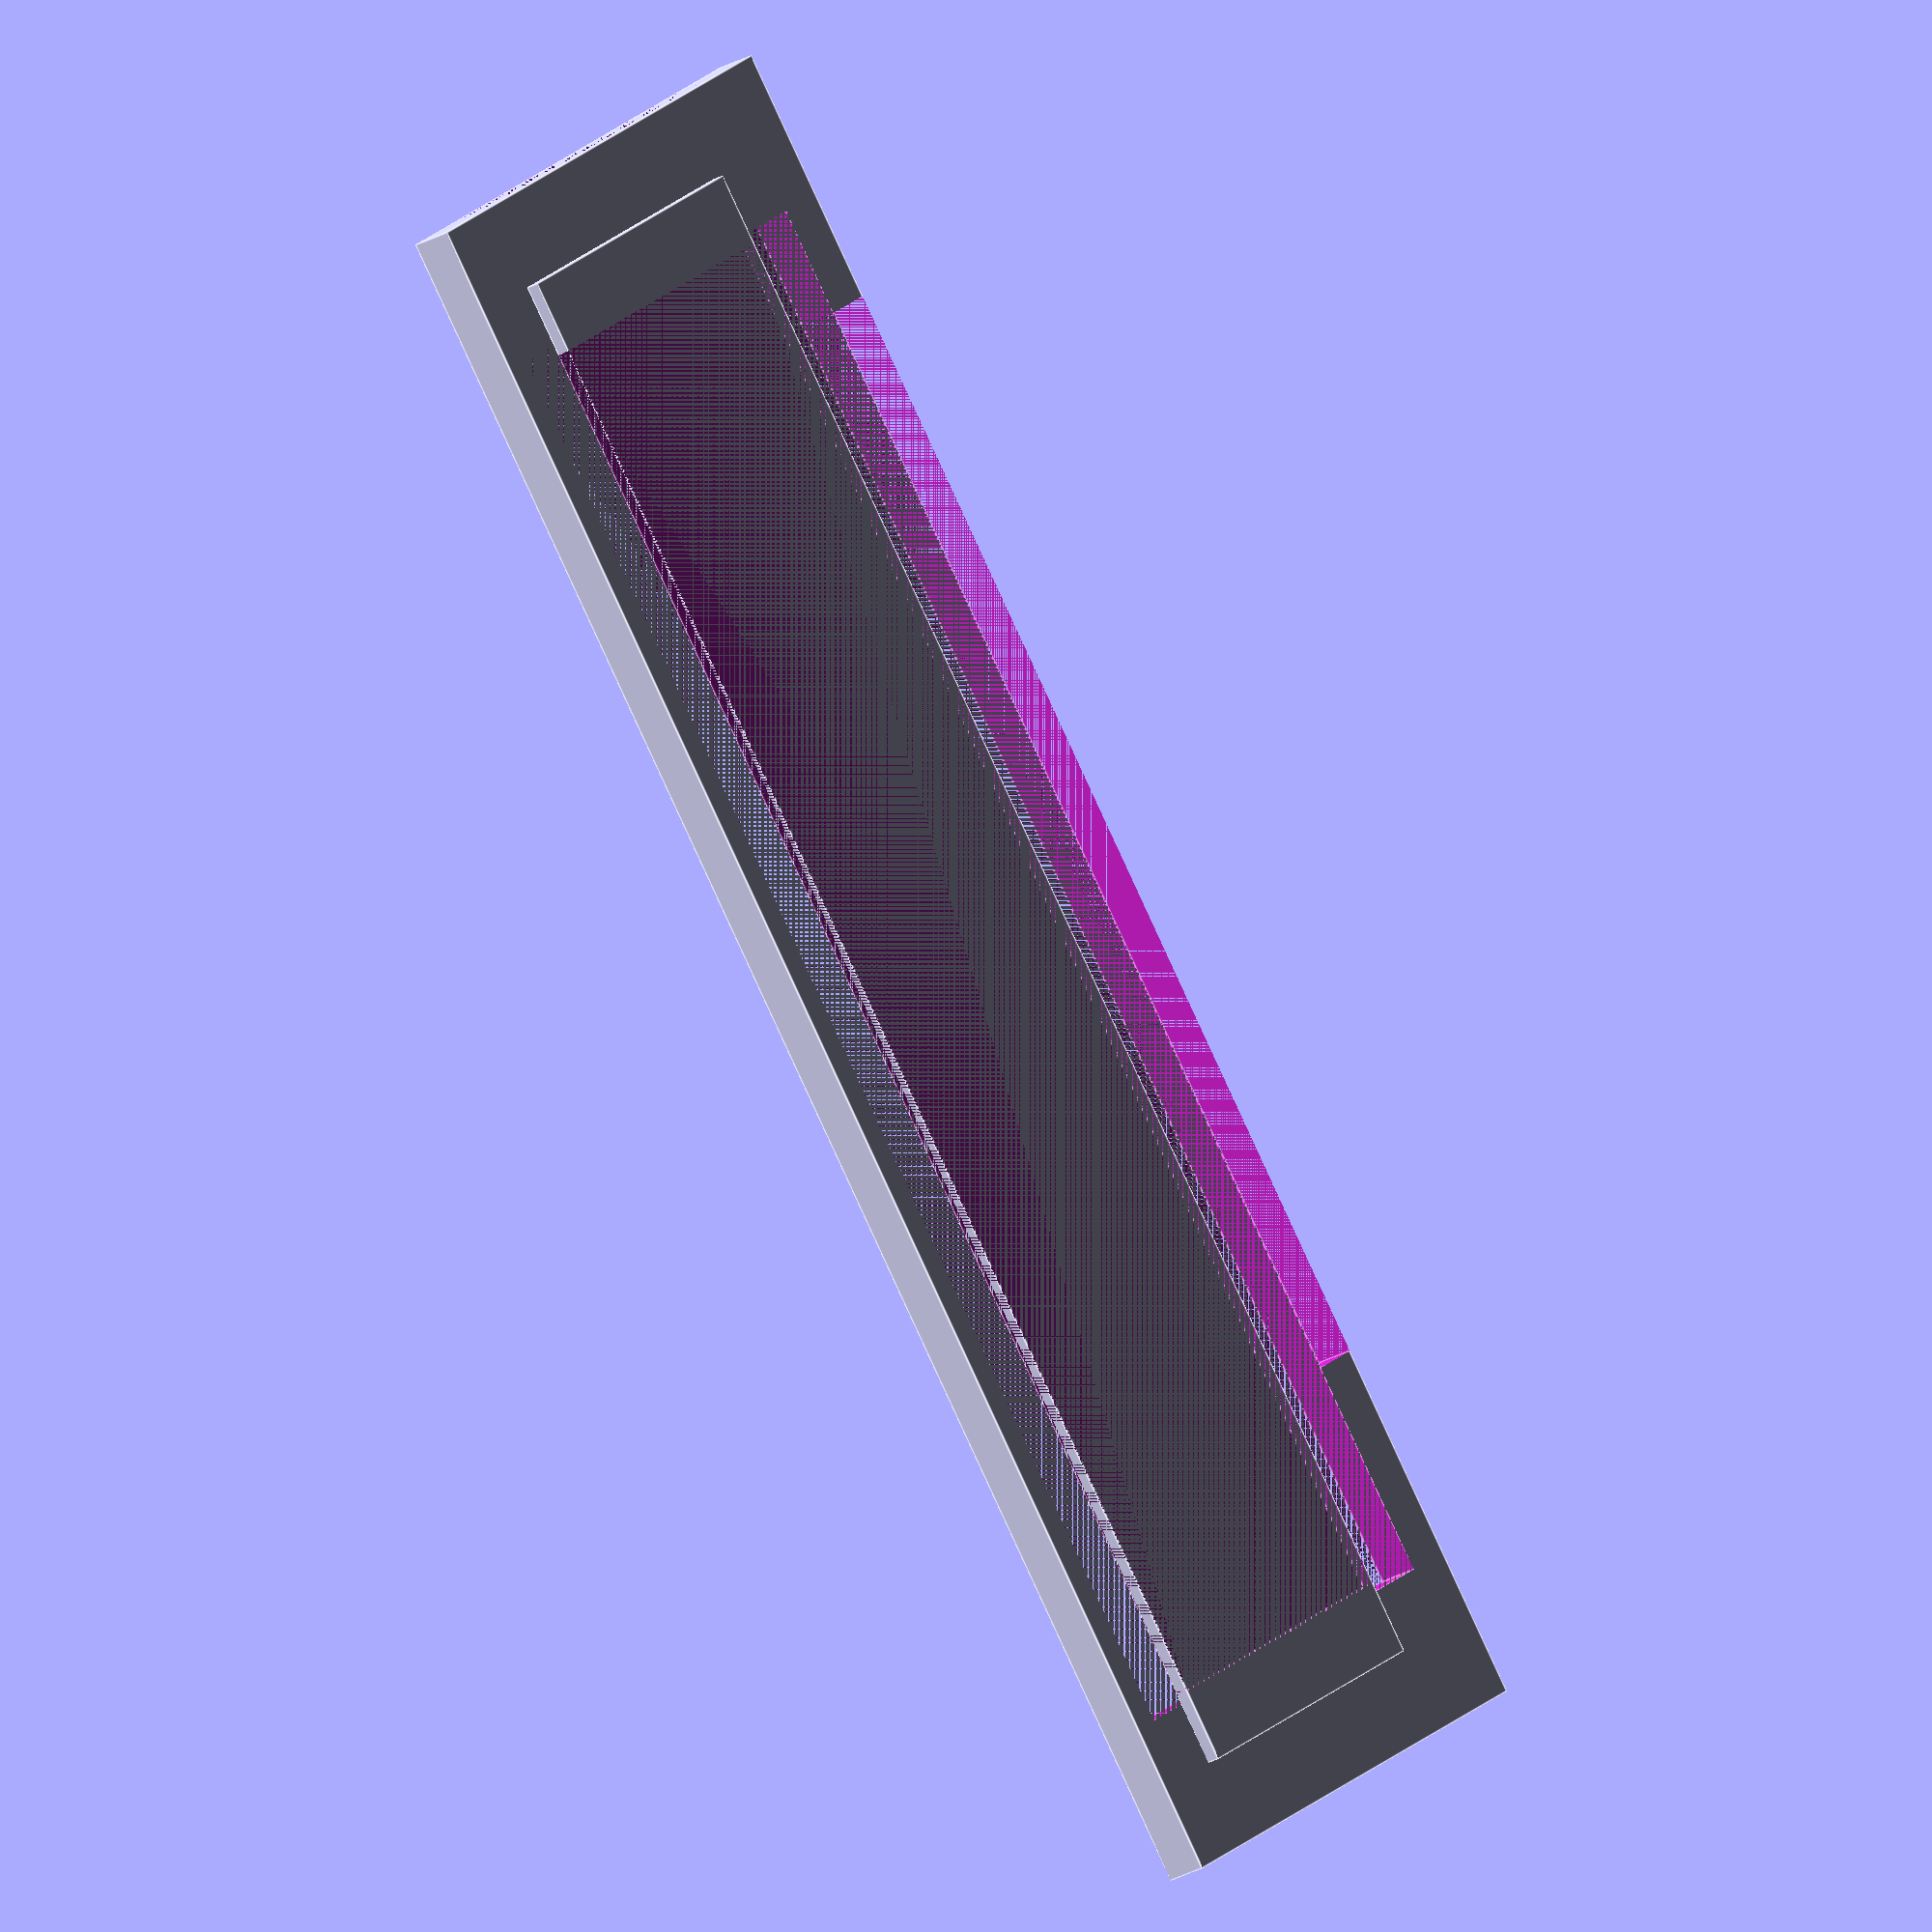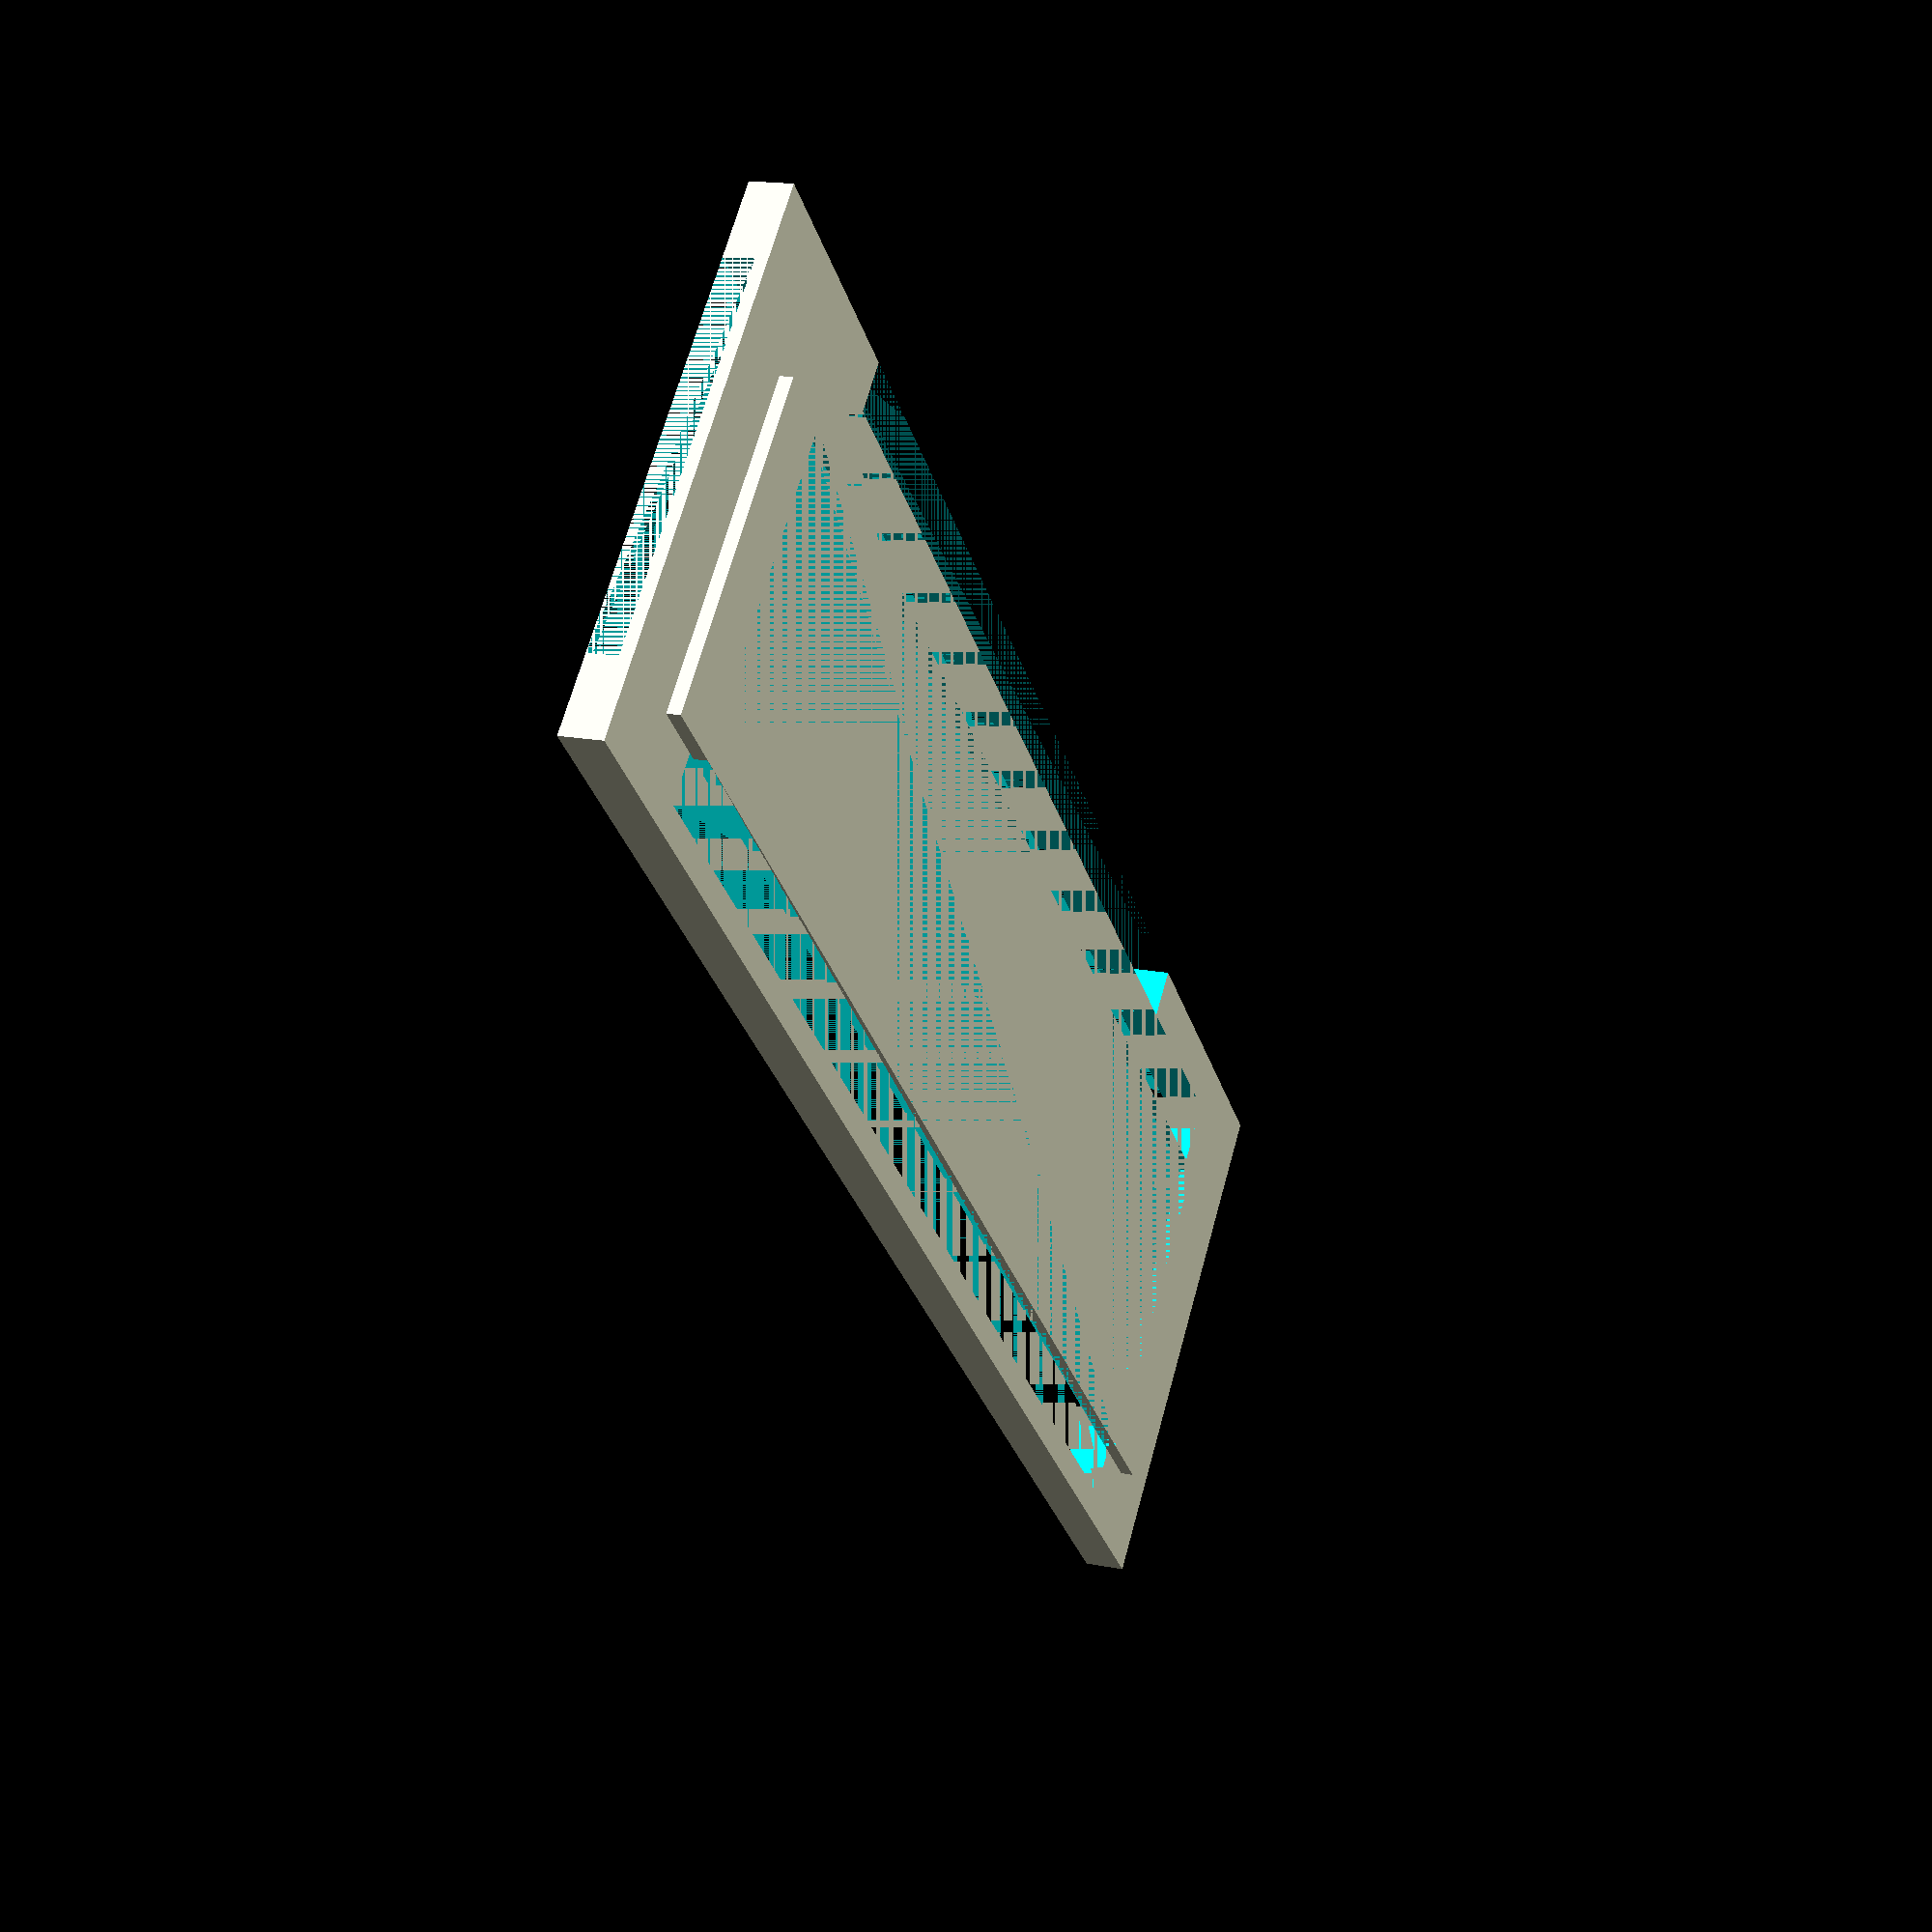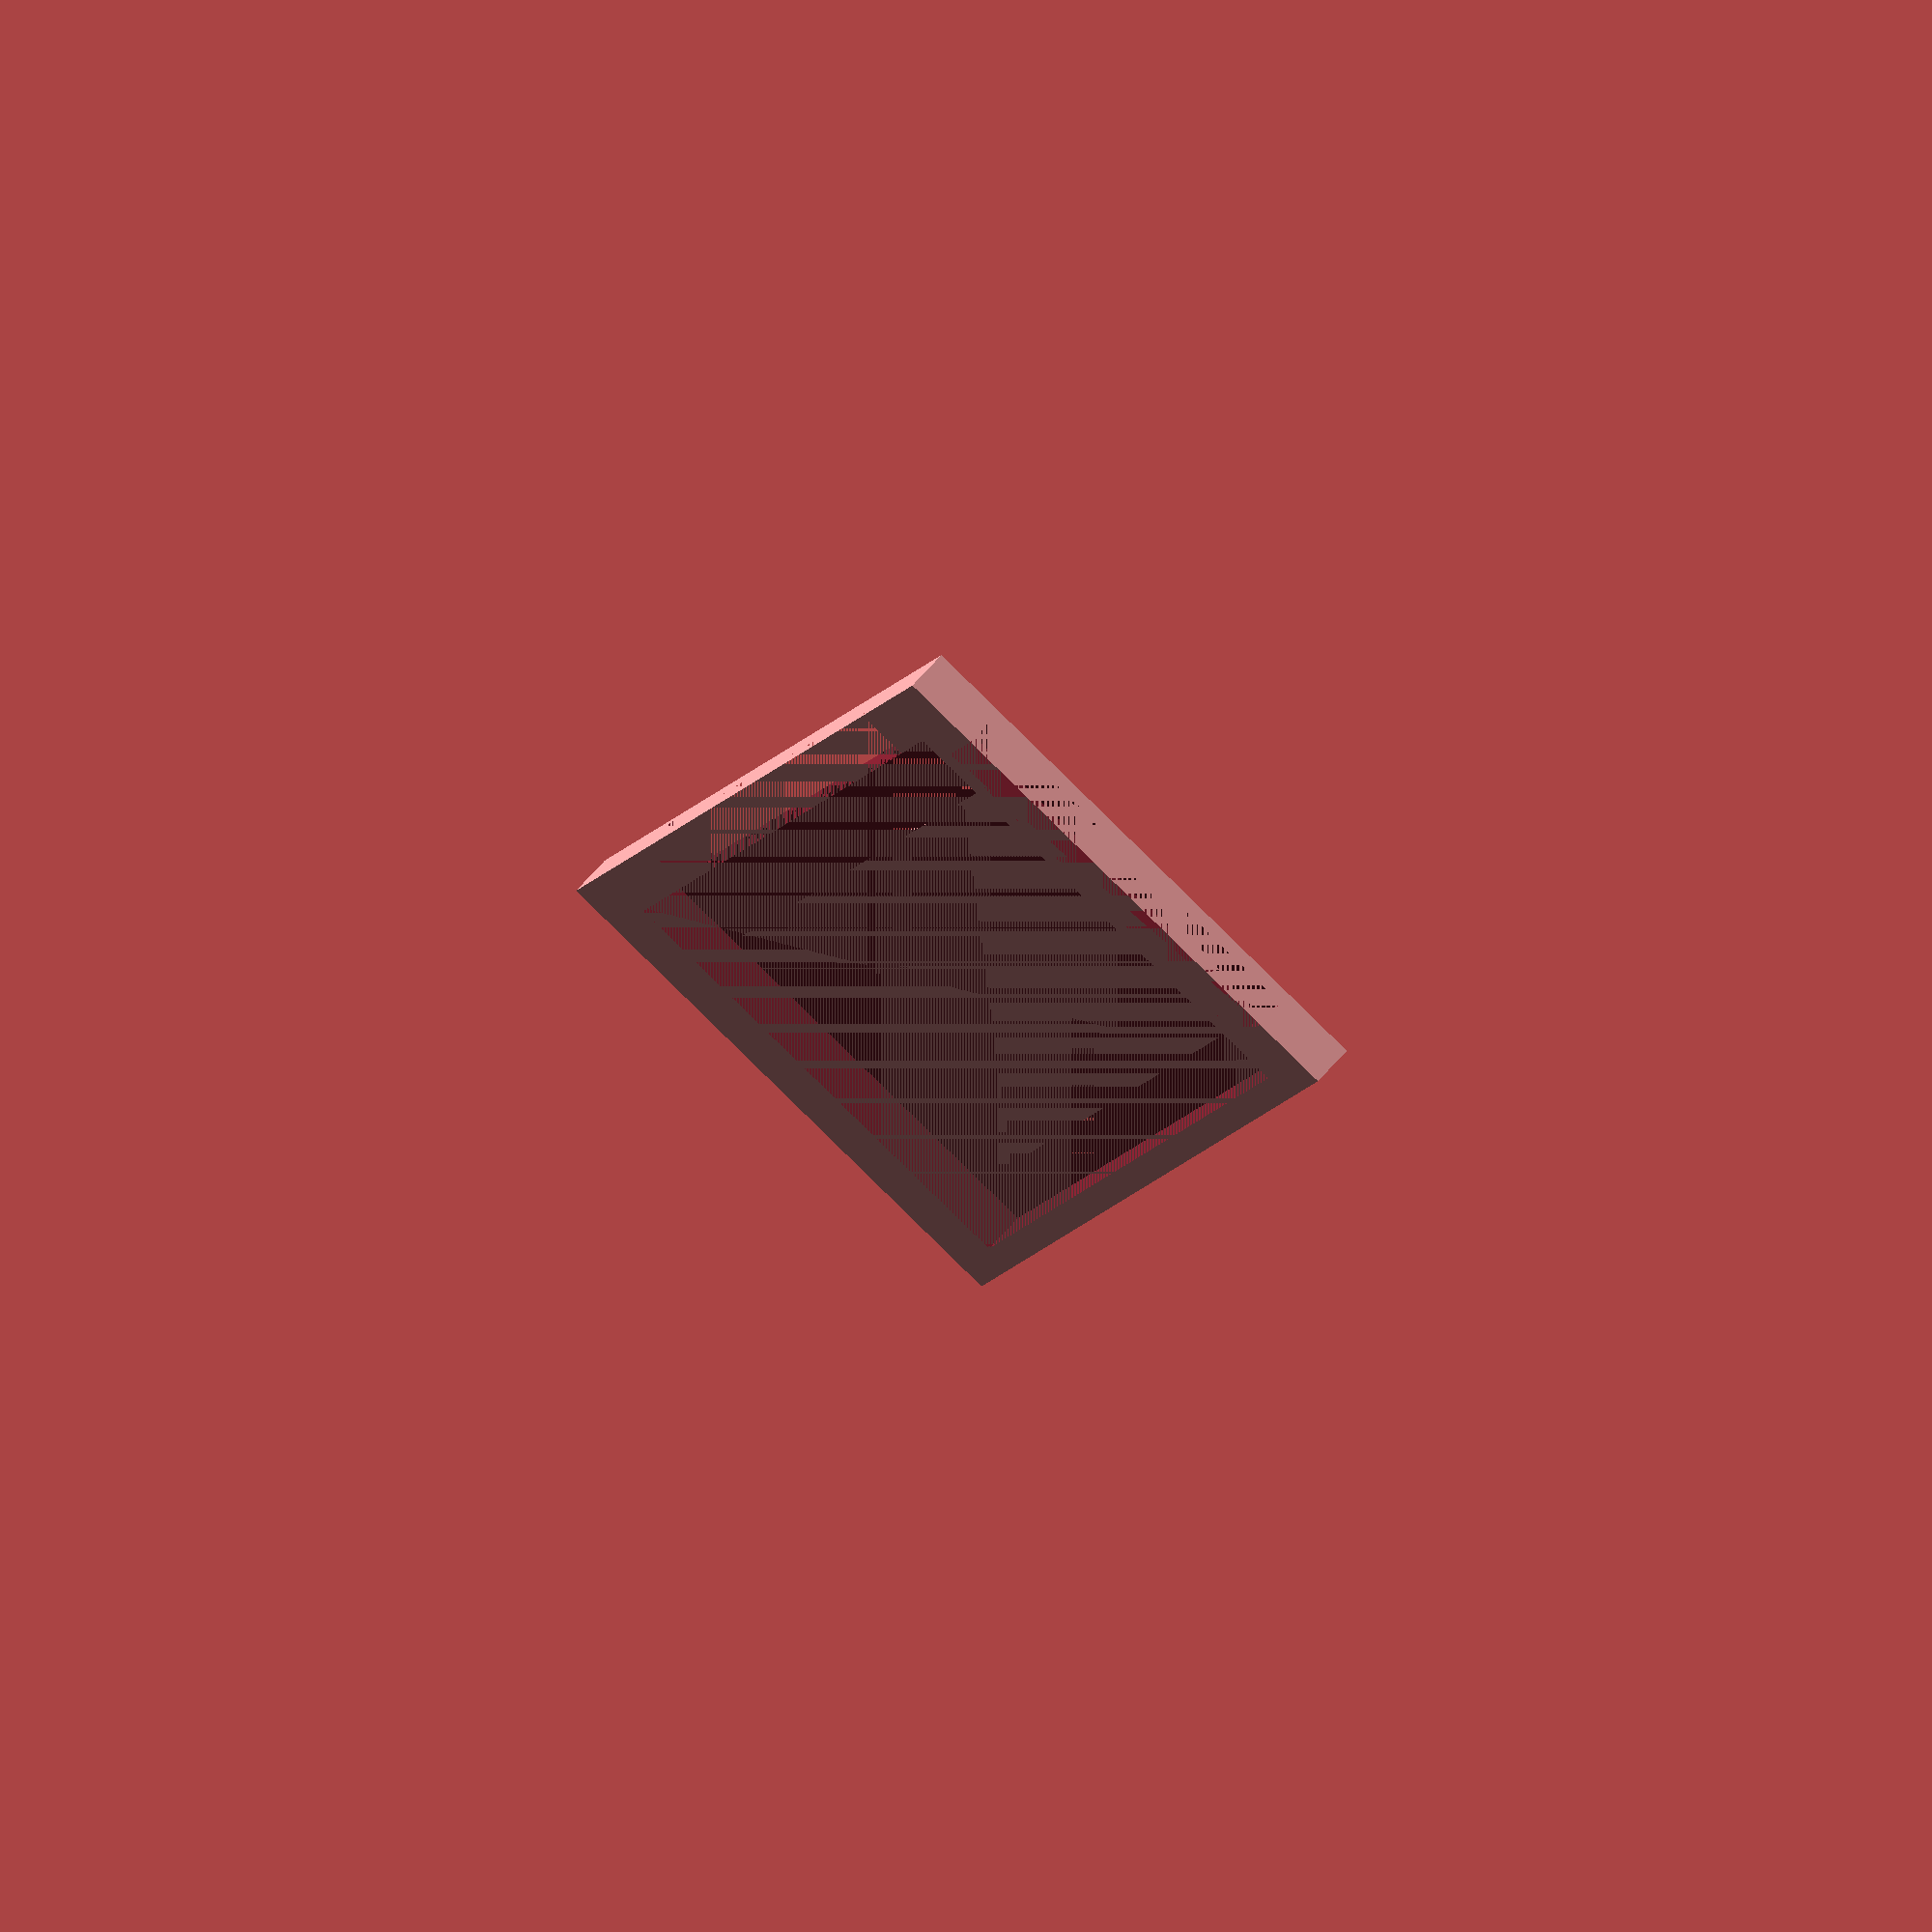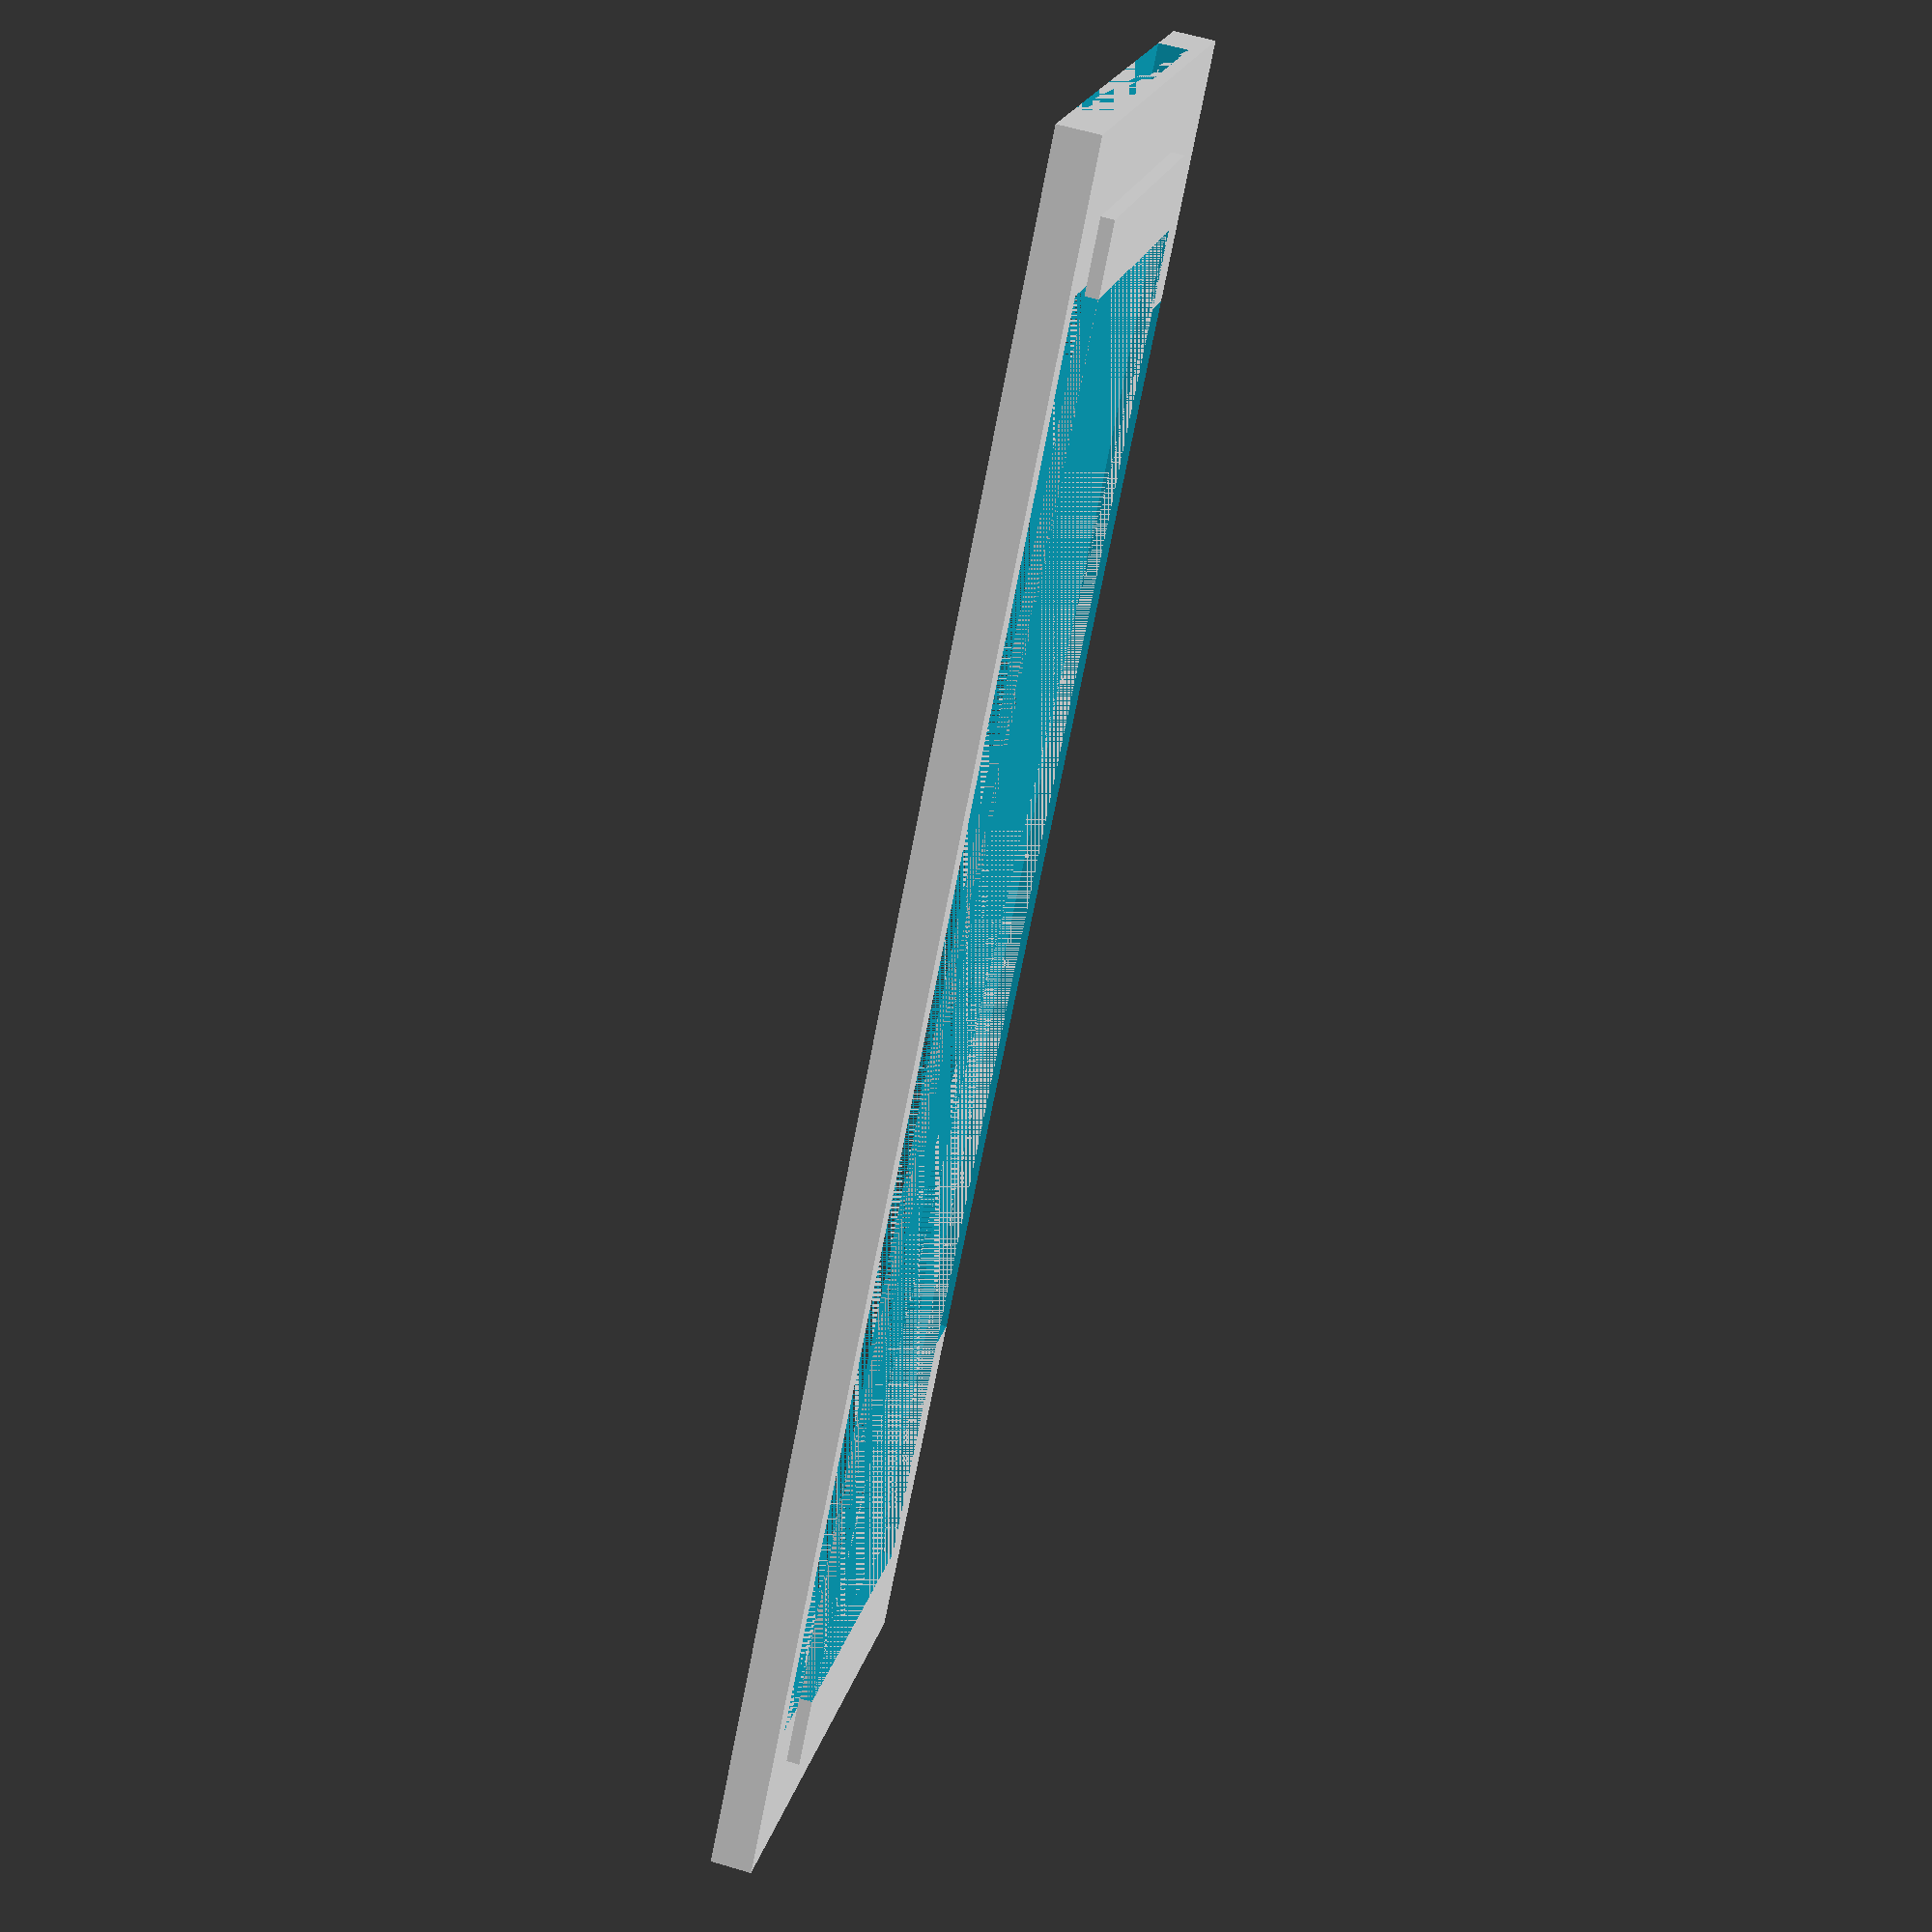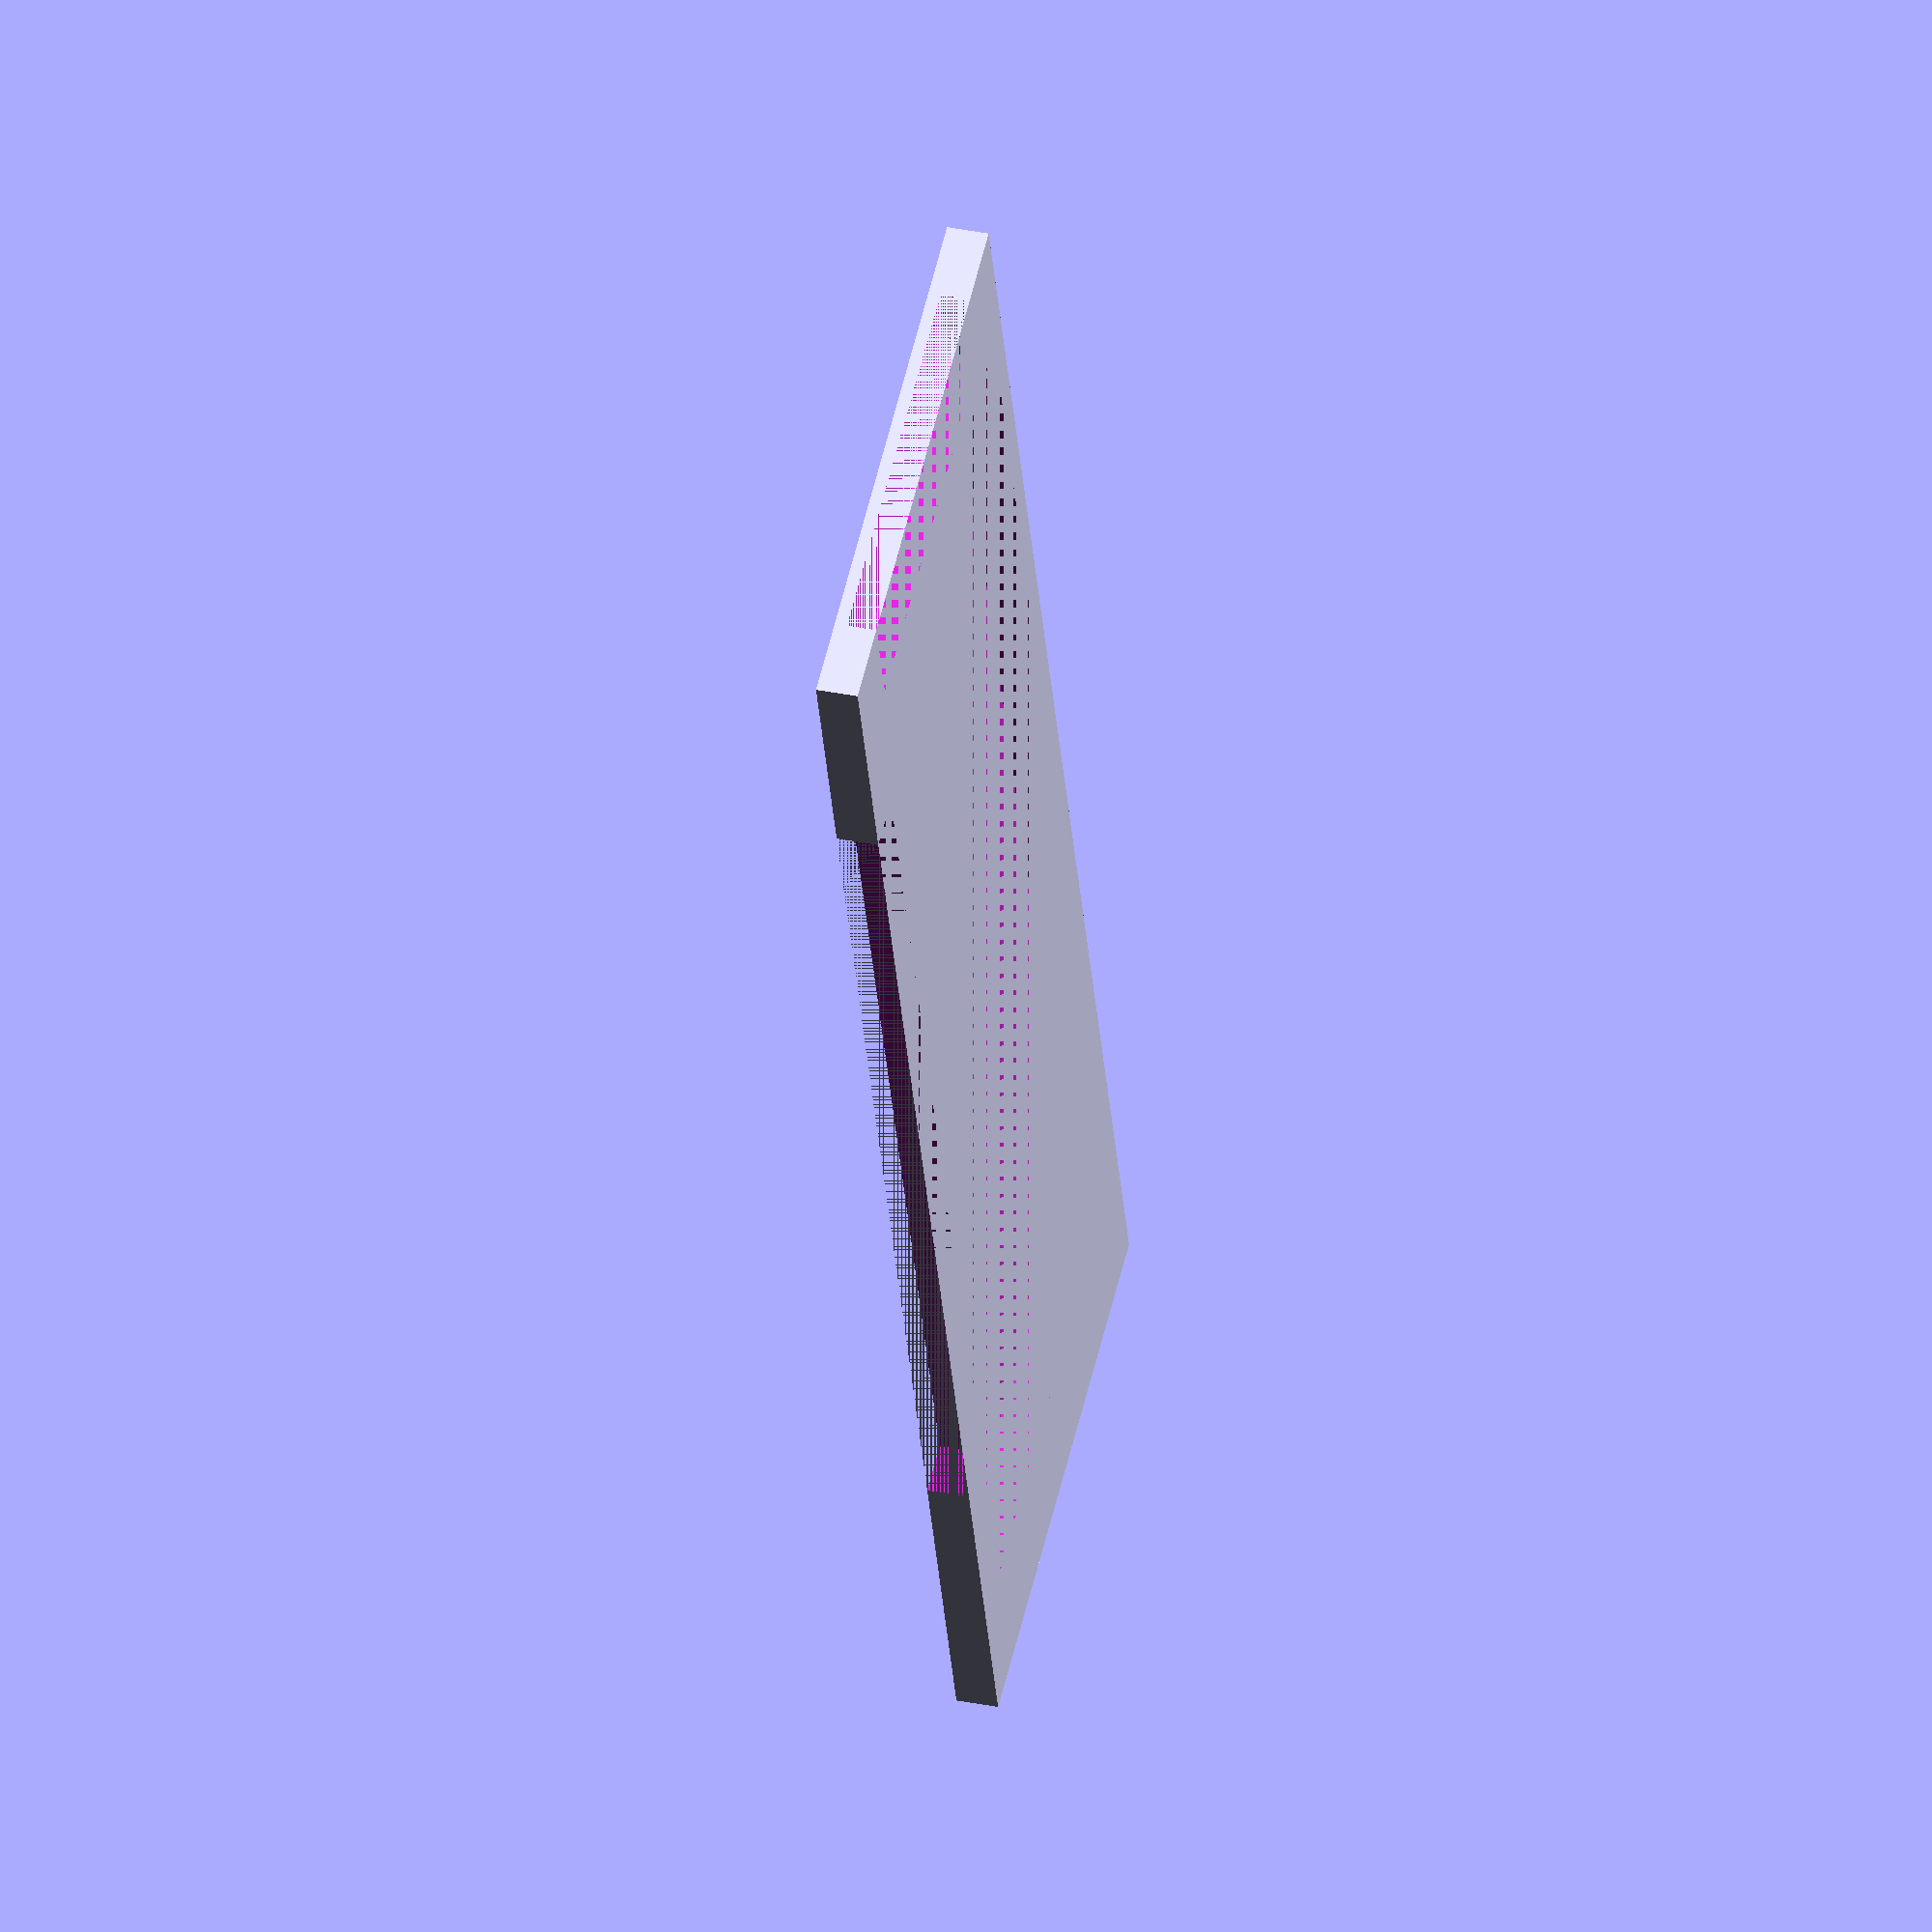
<openscad>
window_width = 97.0;
window_height = 21.0;

display_width = 87.97 + 0.9;
display_height = 27.75 + 0.9;
display_offset = 3.26 - 2.53;

frame_extra = 5.0;
frame_width = window_width + 2 * frame_extra;
frame_height = 33.6;
frame_thickness = 3.54 - 1.00;

cable_width = 60.00 + 2.0;
cable_heigh = 3.55 - 1.98 + 0.5;

window_fitting_thickness = 0.8;

view_width = 77.12 + 0.2;
view_height = 33.55 - 5.31 - 8.86 + 0.2;
view_offset = 8.86 - 5.31;
view_overhang = 0.6;

cable_slot_width = 6.50;
cable_slot_height = 24.0;
cable_slot_thickness = 1.8;

notch_width = 69.00;
notch_height = 22.25;

module base() {
    difference() {
        cube(size = [frame_width, frame_height, frame_thickness]);
        x = (frame_width - display_width) / 2;
        y = (frame_height - display_height) / 2 + display_offset;
        translate([x, y, 0]) {
            cube(size = [display_width, display_height, frame_thickness]);
        }
    }
}

module cable_slot() {
    x = frame_width - cable_slot_width;
    y = (frame_height - cable_slot_height) / 2;
    translate([x, y, 0]) {
        cube(size = [cable_slot_width, cable_slot_height, cable_slot_thickness]);
    }
}

module window_fitting() {
    effective_window_width = window_width - 0.5;
    effective_window_height = window_height - 0.5;
    x = (frame_width - effective_window_width) / 2;
    y = (frame_height - effective_window_height) / 2 + view_offset / 2;
    translate([x, y, frame_thickness]) {
        difference() {
            cube(size = [effective_window_width, effective_window_height, window_fitting_thickness]);
            effective_width = display_width - 2 * view_overhang;
            x = (effective_window_width - effective_width) / 2;
            translate([x, 0, 0]) {
                cube(size = [effective_width, effective_window_height, window_fitting_thickness]);
            }
        }
    }
}

module notch() {
    translate([notch_height, 0, 0]) {
        nocth_height = (frame_height - display_height) / 2 + display_offset;
        cube(size = [notch_width, nocth_height, frame_height]);
    }
}

module mount() {
    union() {
        difference() {
            base();
            cable_slot();
            notch();
        }
        window_fitting();
    }
}

mount();


</openscad>
<views>
elev=205.0 azim=52.1 roll=227.1 proj=o view=edges
elev=163.0 azim=44.7 roll=248.4 proj=p view=wireframe
elev=286.6 azim=255.4 roll=222.4 proj=o view=solid
elev=119.5 azim=130.0 roll=253.1 proj=p view=wireframe
elev=322.2 azim=288.6 roll=104.1 proj=o view=wireframe
</views>
